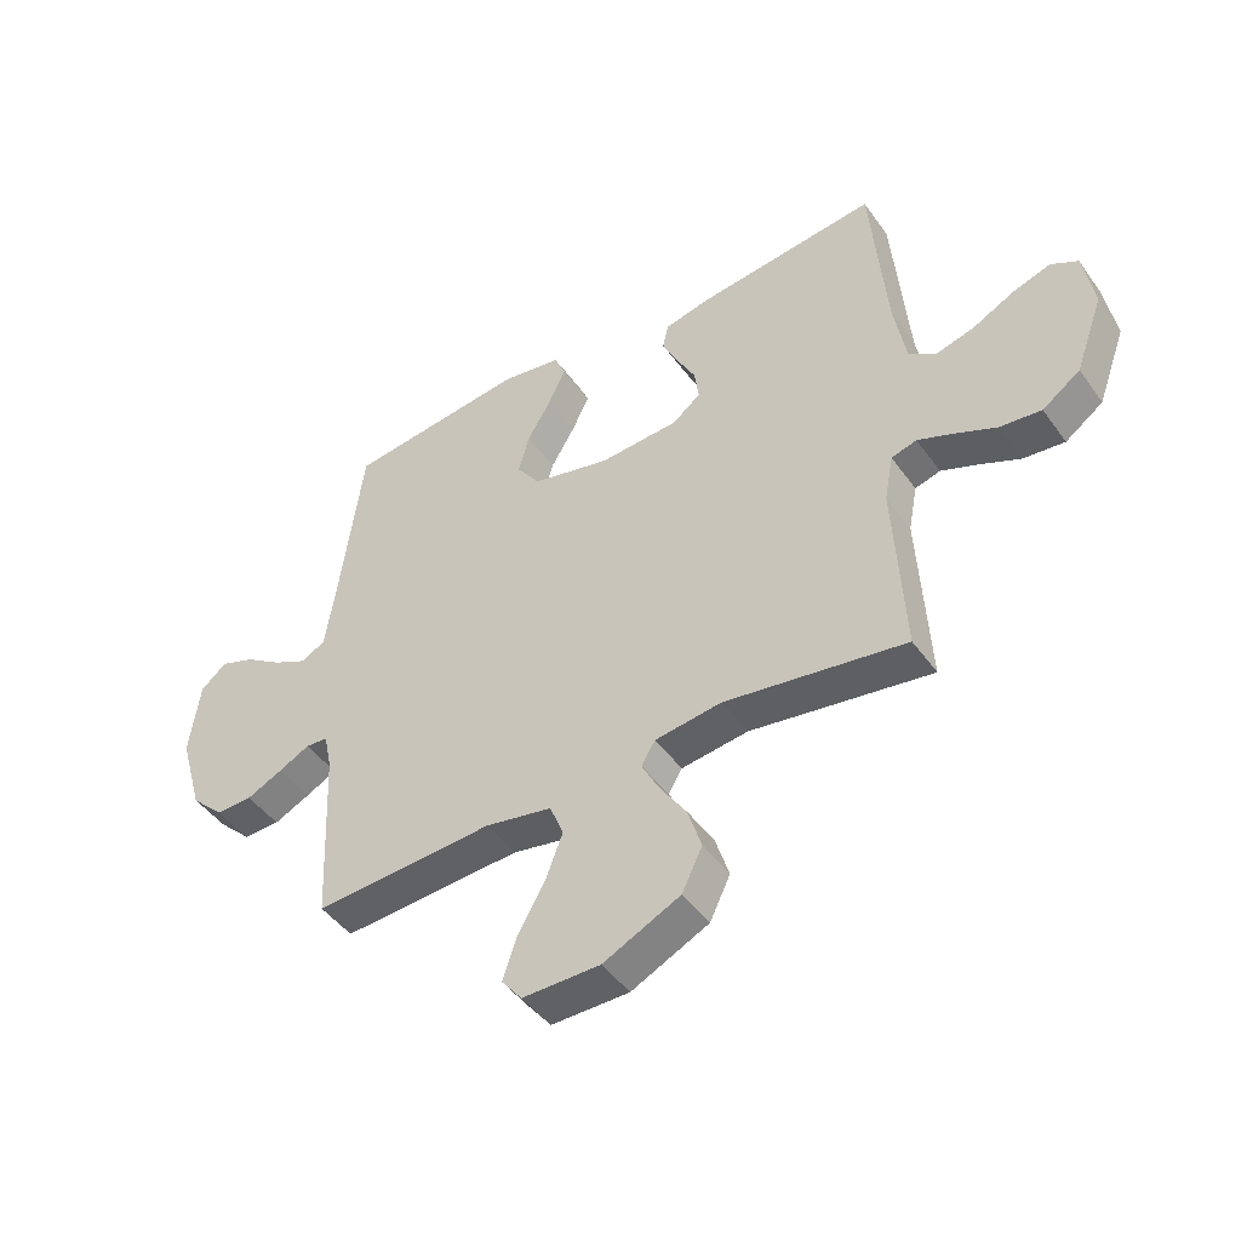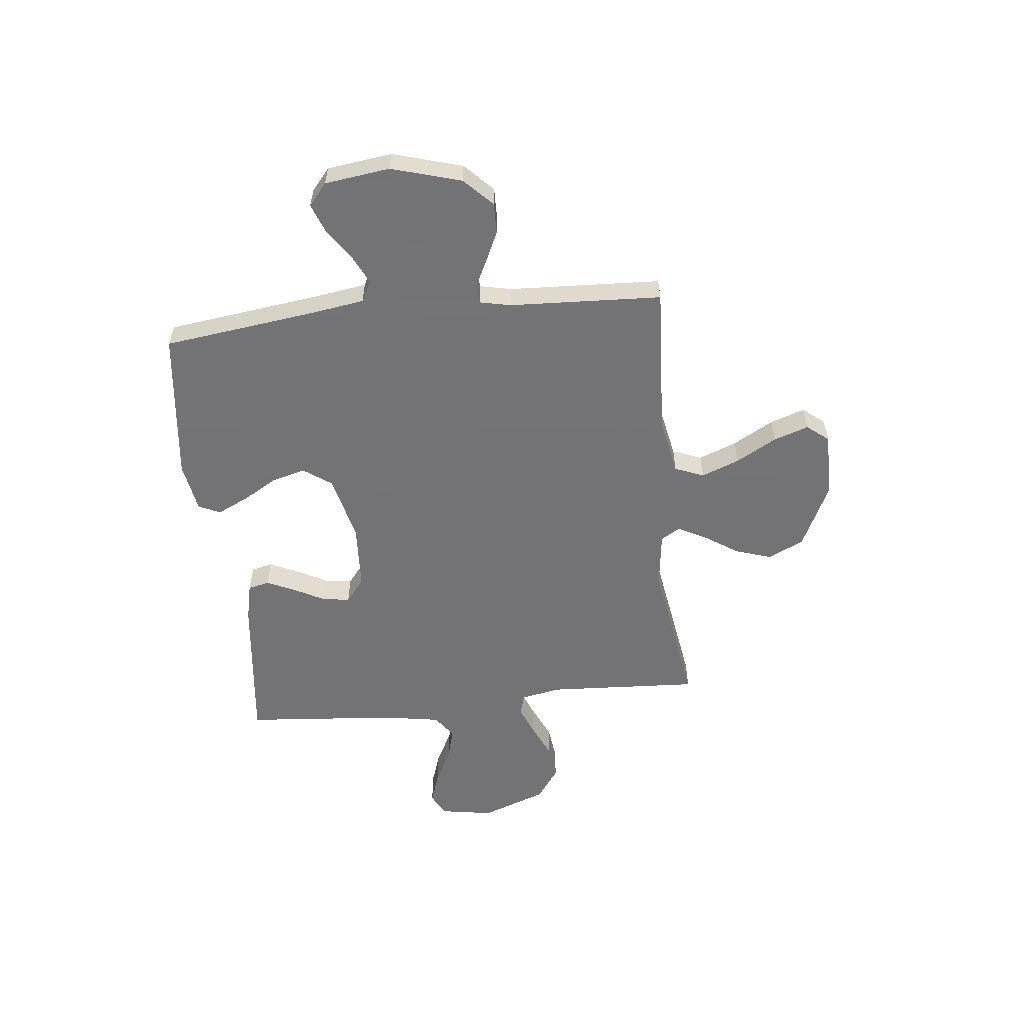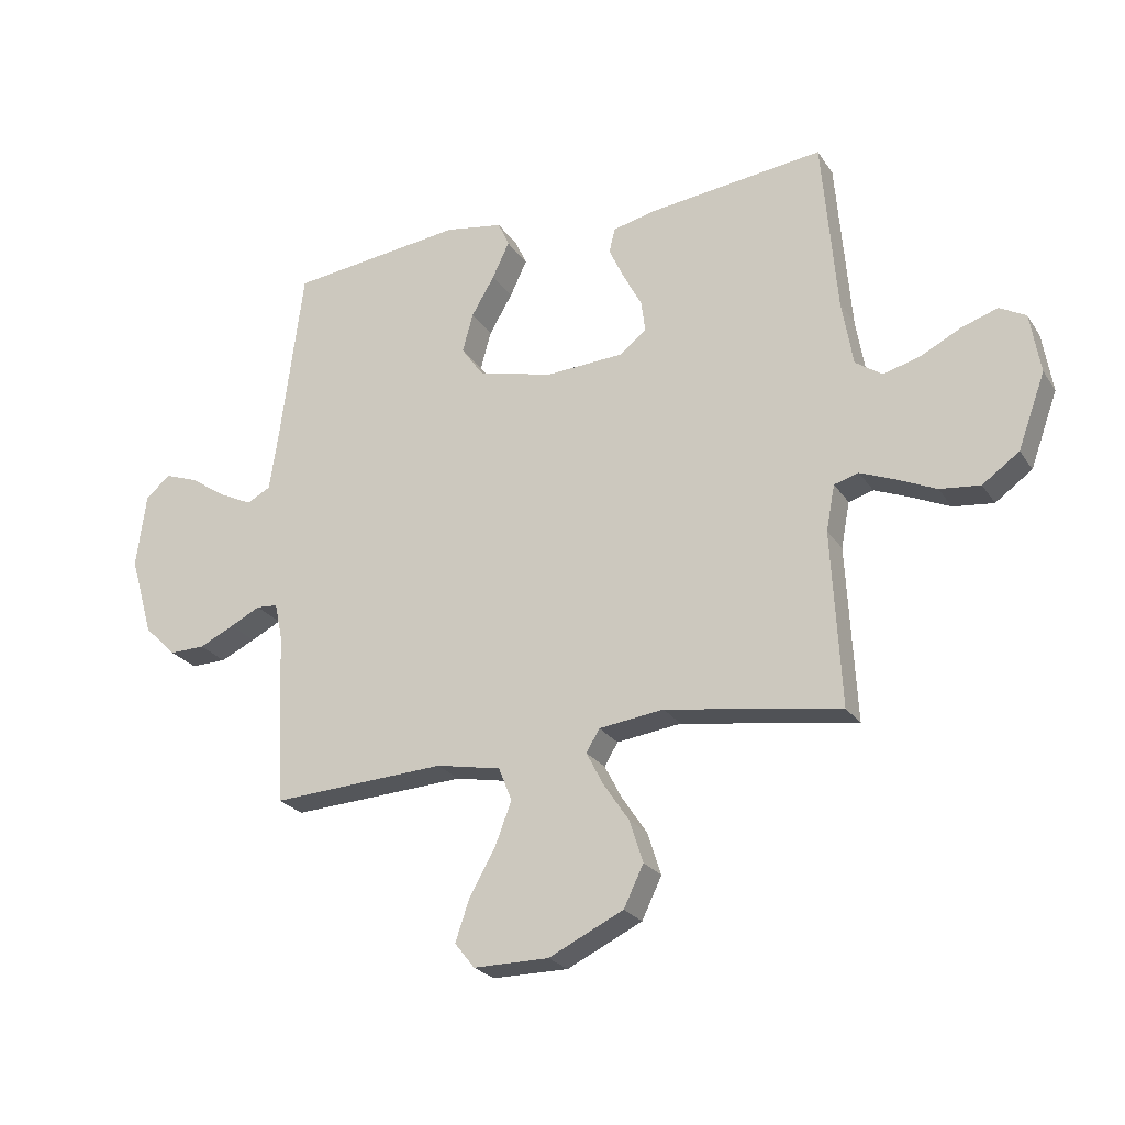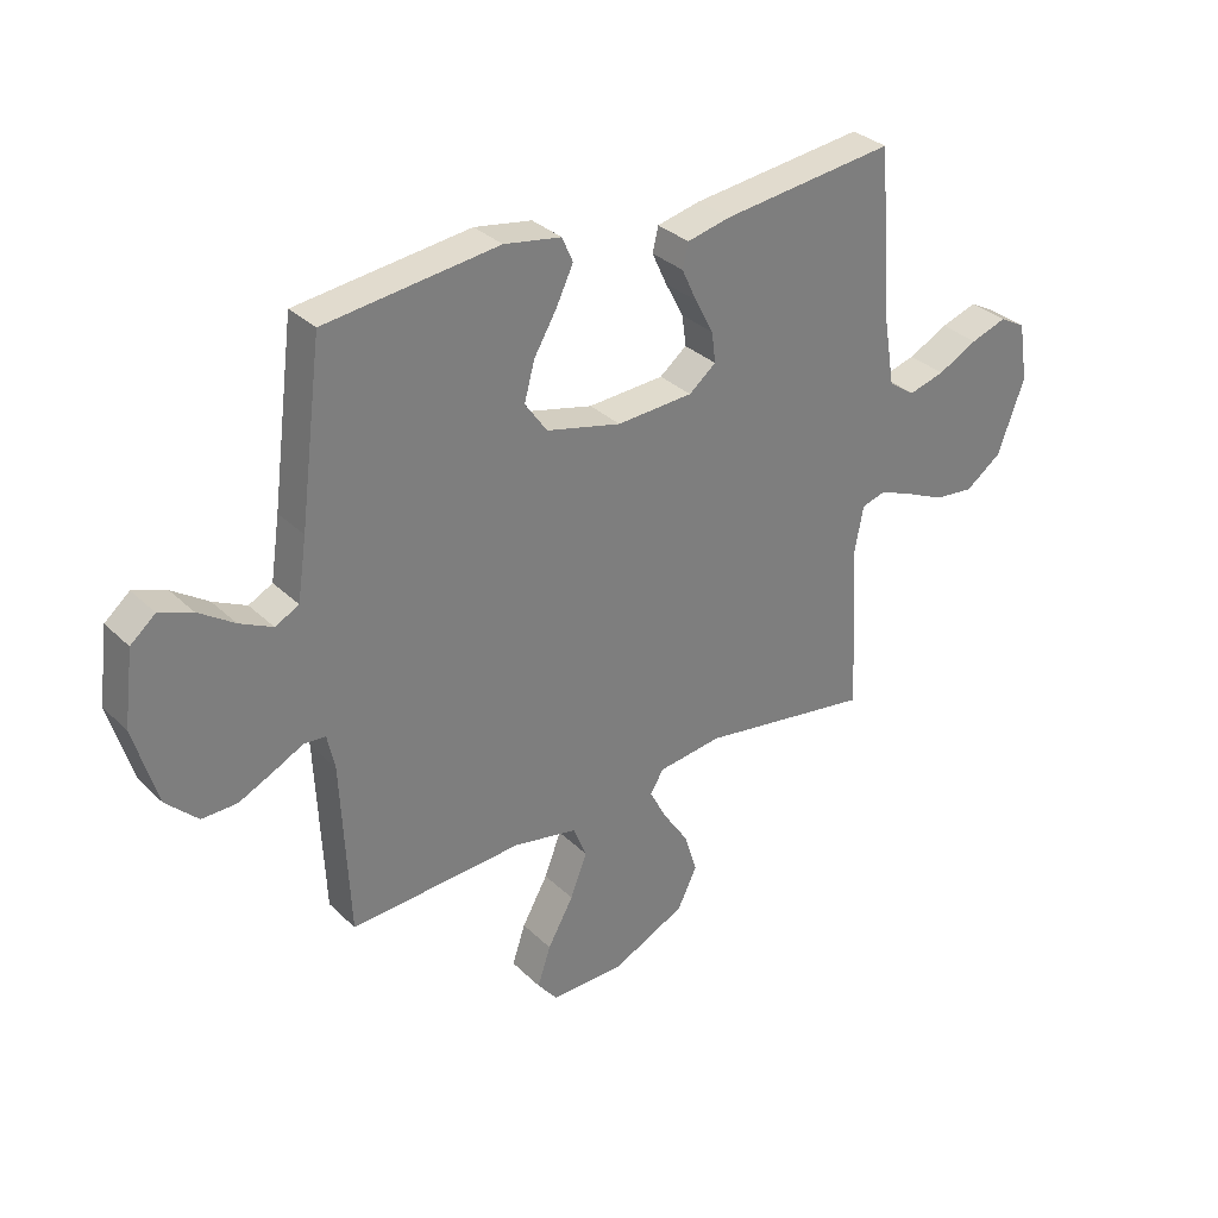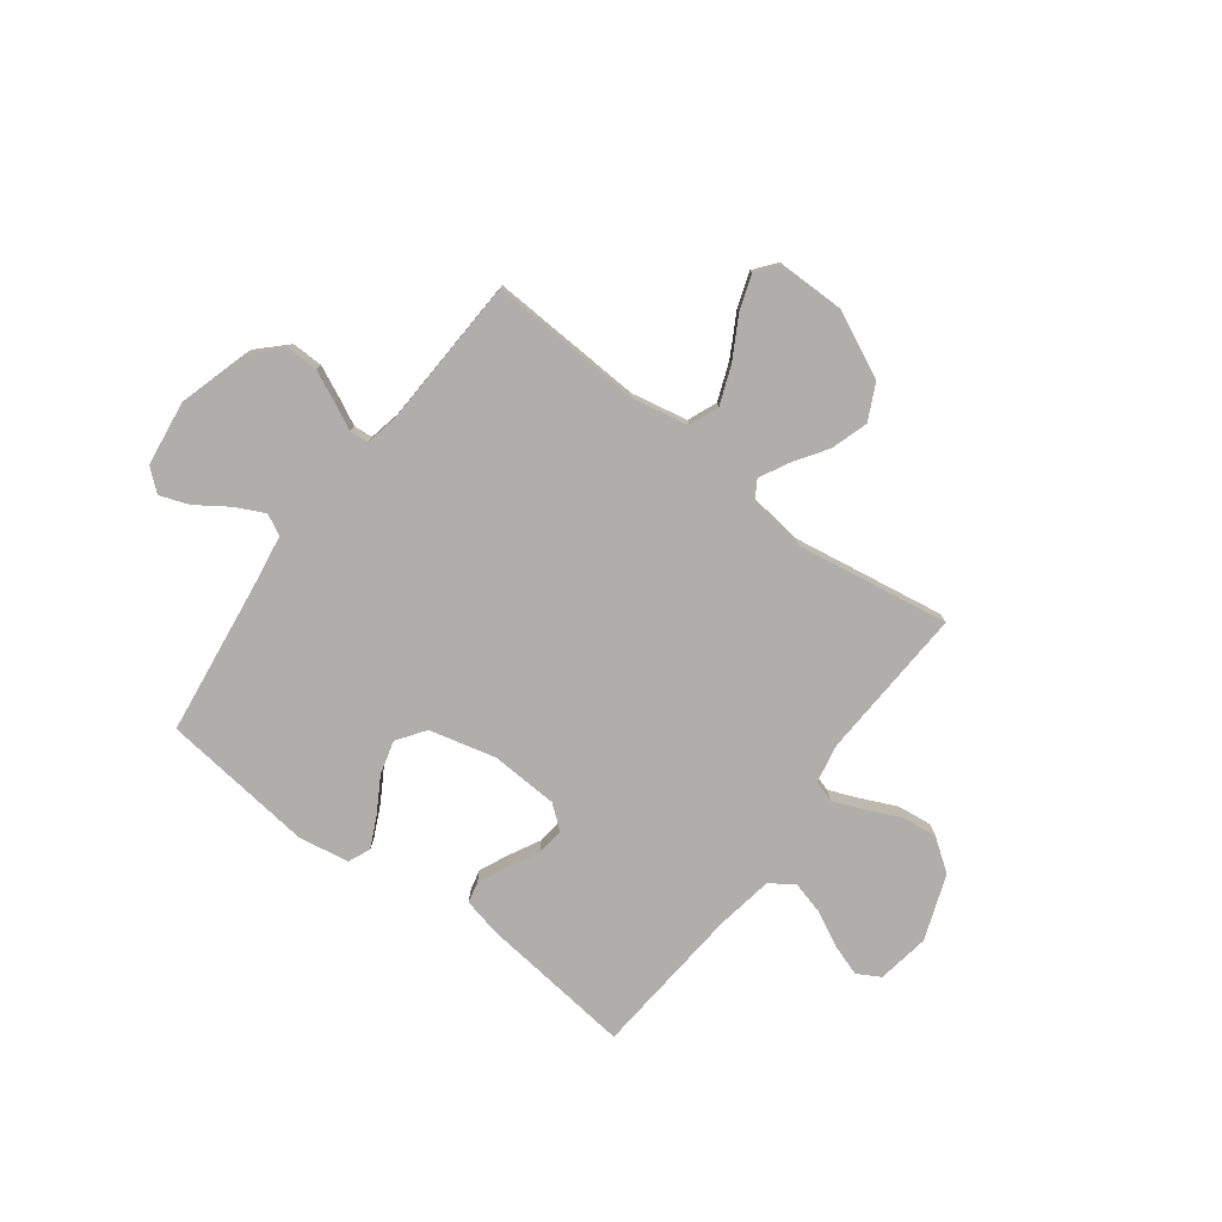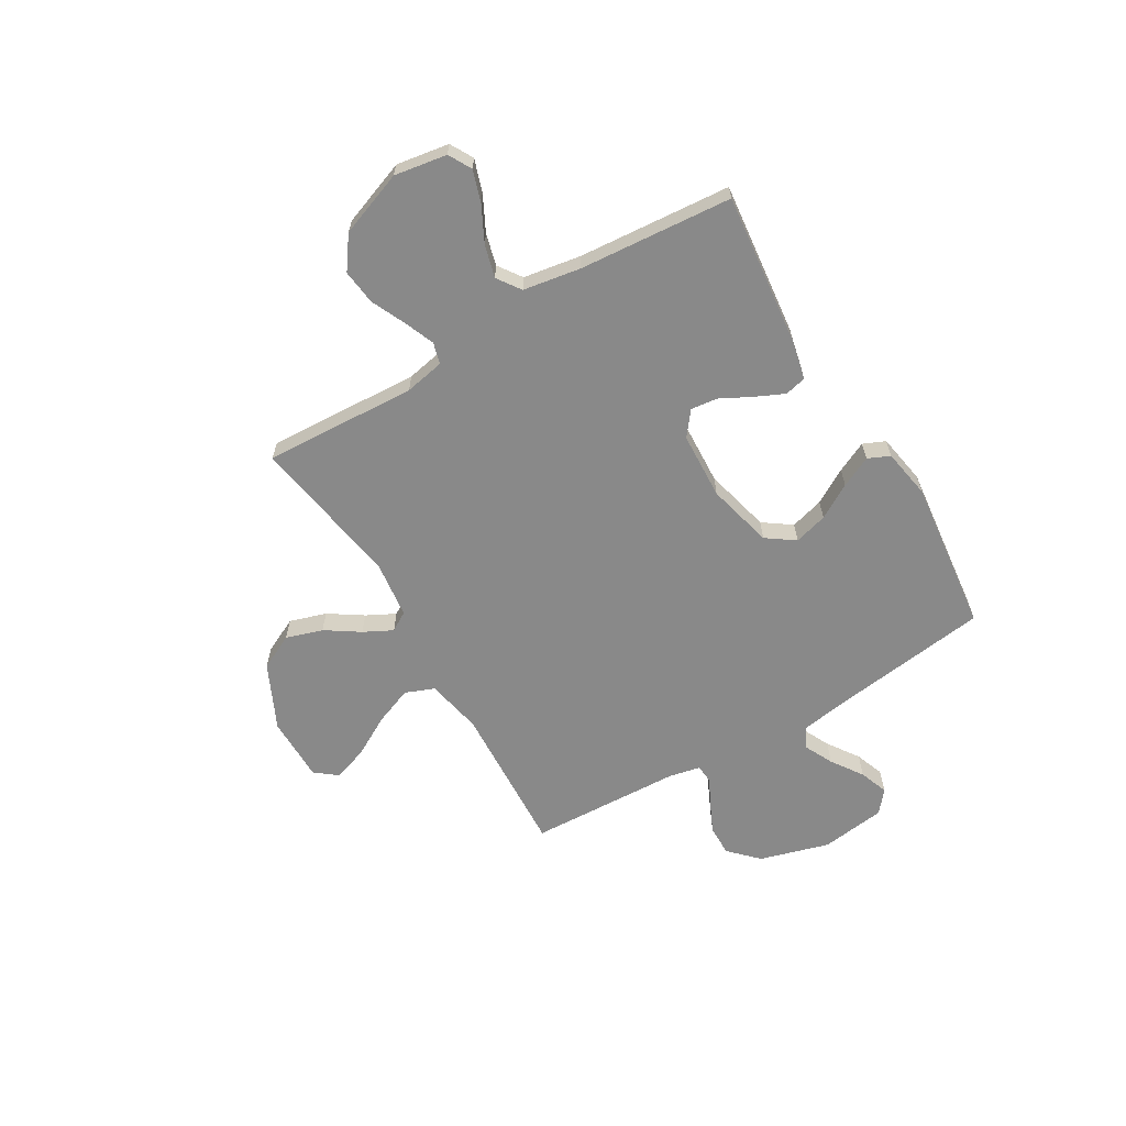
<metadata>
{"format":"obj","ext":"obj","renderer":"f3d","projection":"perspective","resolution":1024,"background":"white","views":[{"elev":-46.0,"azim":-146.4,"up":"+Z"},{"elev":-56.0,"azim":96.1,"up":"+Y"},{"elev":-24.3,"azim":-154.5,"up":"+Z"},{"elev":32.3,"azim":142.6,"up":"+Z"},{"elev":-77.7,"azim":143.1,"up":"+Y"},{"elev":-63.1,"azim":-59.2,"up":"+Y"}]}
</metadata>
<code>
v -0.5 0.07 0.5
v -0.2 0.07 0.466
v -0.124 0.07 0.449
v -0.114 0.07 0.407
v -0.14 0.07 0.351
v -0.172 0.07 0.29
v -0.179 0.07 0.237
v -0.132 0.07 0.2
v 0 0.07 0.193
v 0.13 0.07 0.225
v 0.169 0.07 0.28
v 0.151 0.07 0.346
v 0.111 0.07 0.414
v 0.082 0.07 0.475
v 0.101 0.07 0.518
v 0.2 0.07 0.535
v 0.5 0.07 0.5
v 0.539 0.07 0.2
v 0.555 0.07 0.094
v 0.596 0.07 0.073
v 0.653 0.07 0.101
v 0.715 0.07 0.143
v 0.772 0.07 0.164
v 0.815 0.07 0.128
v 0.832 0.07 0
v 0.792 0.07 -0.137
v 0.737 0.07 -0.191
v 0.676 0.07 -0.19
v 0.616 0.07 -0.162
v 0.564 0.07 -0.136
v 0.527 0.07 -0.139
v 0.514 0.07 -0.2
v 0.5 0.07 -0.5
v 0.2 0.07 -0.484
v 0.089 0.07 -0.506
v 0.066 0.07 -0.563
v 0.095 0.07 -0.638
v 0.14 0.07 -0.718
v 0.163 0.07 -0.786
v 0.129 0.07 -0.829
v 0 0.07 -0.829
v -0.128 0.07 -0.768
v -0.162 0.07 -0.698
v -0.139 0.07 -0.626
v -0.095 0.07 -0.56
v -0.066 0.07 -0.504
v -0.089 0.07 -0.466
v -0.2 0.07 -0.452
v -0.5 0.07 -0.5
v -0.484 0.07 -0.2
v -0.499 0.07 -0.122
v -0.541 0.07 -0.11
v -0.6 0.07 -0.134
v -0.668 0.07 -0.165
v -0.737 0.07 -0.173
v -0.8 0.07 -0.128
v -0.847 0.07 0
v -0.83 0.07 0.103
v -0.785 0.07 0.128
v -0.722 0.07 0.107
v -0.653 0.07 0.072
v -0.59 0.07 0.055
v -0.544 0.07 0.087
v -0.525 0.07 0.2
v -0.5 0 0.5
v -0.2 0 0.466
v -0.124 0 0.449
v -0.114 0 0.407
v -0.14 0 0.351
v -0.172 0 0.29
v -0.179 0 0.237
v -0.132 0 0.2
v 0 0 0.193
v 0.13 0 0.225
v 0.169 0 0.28
v 0.151 0 0.346
v 0.111 0 0.414
v 0.082 0 0.475
v 0.101 0 0.518
v 0.2 0 0.535
v 0.5 0 0.5
v 0.539 0 0.2
v 0.555 0 0.094
v 0.596 0 0.073
v 0.653 0 0.101
v 0.715 0 0.143
v 0.772 0 0.164
v 0.815 0 0.128
v 0.832 0 0
v 0.792 0 -0.137
v 0.737 0 -0.191
v 0.676 0 -0.19
v 0.616 0 -0.162
v 0.564 0 -0.136
v 0.527 0 -0.139
v 0.514 0 -0.2
v 0.5 0 -0.5
v 0.2 0 -0.484
v 0.089 0 -0.506
v 0.066 0 -0.563
v 0.095 0 -0.638
v 0.14 0 -0.718
v 0.163 0 -0.786
v 0.129 0 -0.829
v 0 0 -0.829
v -0.128 0 -0.768
v -0.162 0 -0.698
v -0.139 0 -0.626
v -0.095 0 -0.56
v -0.066 0 -0.504
v -0.089 0 -0.466
v -0.2 0 -0.452
v -0.5 0 -0.5
v -0.484 0 -0.2
v -0.499 0 -0.122
v -0.541 0 -0.11
v -0.6 0 -0.134
v -0.668 0 -0.165
v -0.737 0 -0.173
v -0.8 0 -0.128
v -0.847 0 0
v -0.83 0 0.103
v -0.785 0 0.128
v -0.722 0 0.107
v -0.653 0 0.072
v -0.59 0 0.055
v -0.544 0 0.087
v -0.525 0 0.2
f 58 59 60 61
f 58 61 62
f 57 58 62
f 56 57 62
f 53 54 55 56
f 52 53 56 62
f 51 52 62 63
f 48 49 50
f 47 48 50 51
f 42 43 44 45
f 42 45 46
f 41 42 46
f 40 41 46
f 37 38 39 40
f 36 37 40 46
f 35 36 46 47
f 32 33 34
f 31 32 34 35
f 27 28 29 30
f 25 26 27 30
f 25 30 31
f 24 25 31
f 21 22 23 24
f 20 21 24 31
f 19 20 31 35
f 15 16 17 18
f 12 13 14 15
f 12 15 18 19
f 3 4 5 6
f 1 2 3 6
f 64 1 6 7
f 63 64 7 8
f 51 63 8 9
f 47 51 9 10
f 35 47 10 11
f 19 35 11
f 11 12 19
f 125 124 123 122
f 126 125 122
f 126 122 121
f 126 121 120
f 120 119 118 117
f 126 120 117 116
f 127 126 116 115
f 114 113 112
f 115 114 112 111
f 109 108 107 106
f 110 109 106
f 110 106 105
f 110 105 104
f 104 103 102 101
f 110 104 101 100
f 111 110 100 99
f 98 97 96
f 99 98 96 95
f 94 93 92 91
f 94 91 90 89
f 95 94 89
f 95 89 88
f 88 87 86 85
f 95 88 85 84
f 99 95 84 83
f 82 81 80 79
f 79 78 77 76
f 83 82 79 76
f 70 69 68 67
f 70 67 66 65
f 71 70 65 128
f 72 71 128 127
f 73 72 127 115
f 74 73 115 111
f 75 74 111 99
f 75 99 83
f 83 76 75
f 1 65 66 2
f 2 66 67 3
f 3 67 68 4
f 4 68 69 5
f 5 69 70 6
f 6 70 71 7
f 7 71 72 8
f 8 72 73 9
f 9 73 74 10
f 10 74 75 11
f 11 75 76 12
f 12 76 77 13
f 13 77 78 14
f 14 78 79 15
f 15 79 80 16
f 16 80 81 17
f 17 81 82 18
f 18 82 83 19
f 19 83 84 20
f 20 84 85 21
f 21 85 86 22
f 22 86 87 23
f 23 87 88 24
f 24 88 89 25
f 25 89 90 26
f 26 90 91 27
f 27 91 92 28
f 28 92 93 29
f 29 93 94 30
f 30 94 95 31
f 31 95 96 32
f 32 96 97 33
f 33 97 98 34
f 34 98 99 35
f 35 99 100 36
f 36 100 101 37
f 37 101 102 38
f 38 102 103 39
f 39 103 104 40
f 40 104 105 41
f 41 105 106 42
f 42 106 107 43
f 43 107 108 44
f 44 108 109 45
f 45 109 110 46
f 46 110 111 47
f 47 111 112 48
f 48 112 113 49
f 49 113 114 50
f 50 114 115 51
f 51 115 116 52
f 52 116 117 53
f 53 117 118 54
f 54 118 119 55
f 55 119 120 56
f 56 120 121 57
f 57 121 122 58
f 58 122 123 59
f 59 123 124 60
f 60 124 125 61
f 61 125 126 62
f 62 126 127 63
f 63 127 128 64
f 64 128 65 1

</code>
